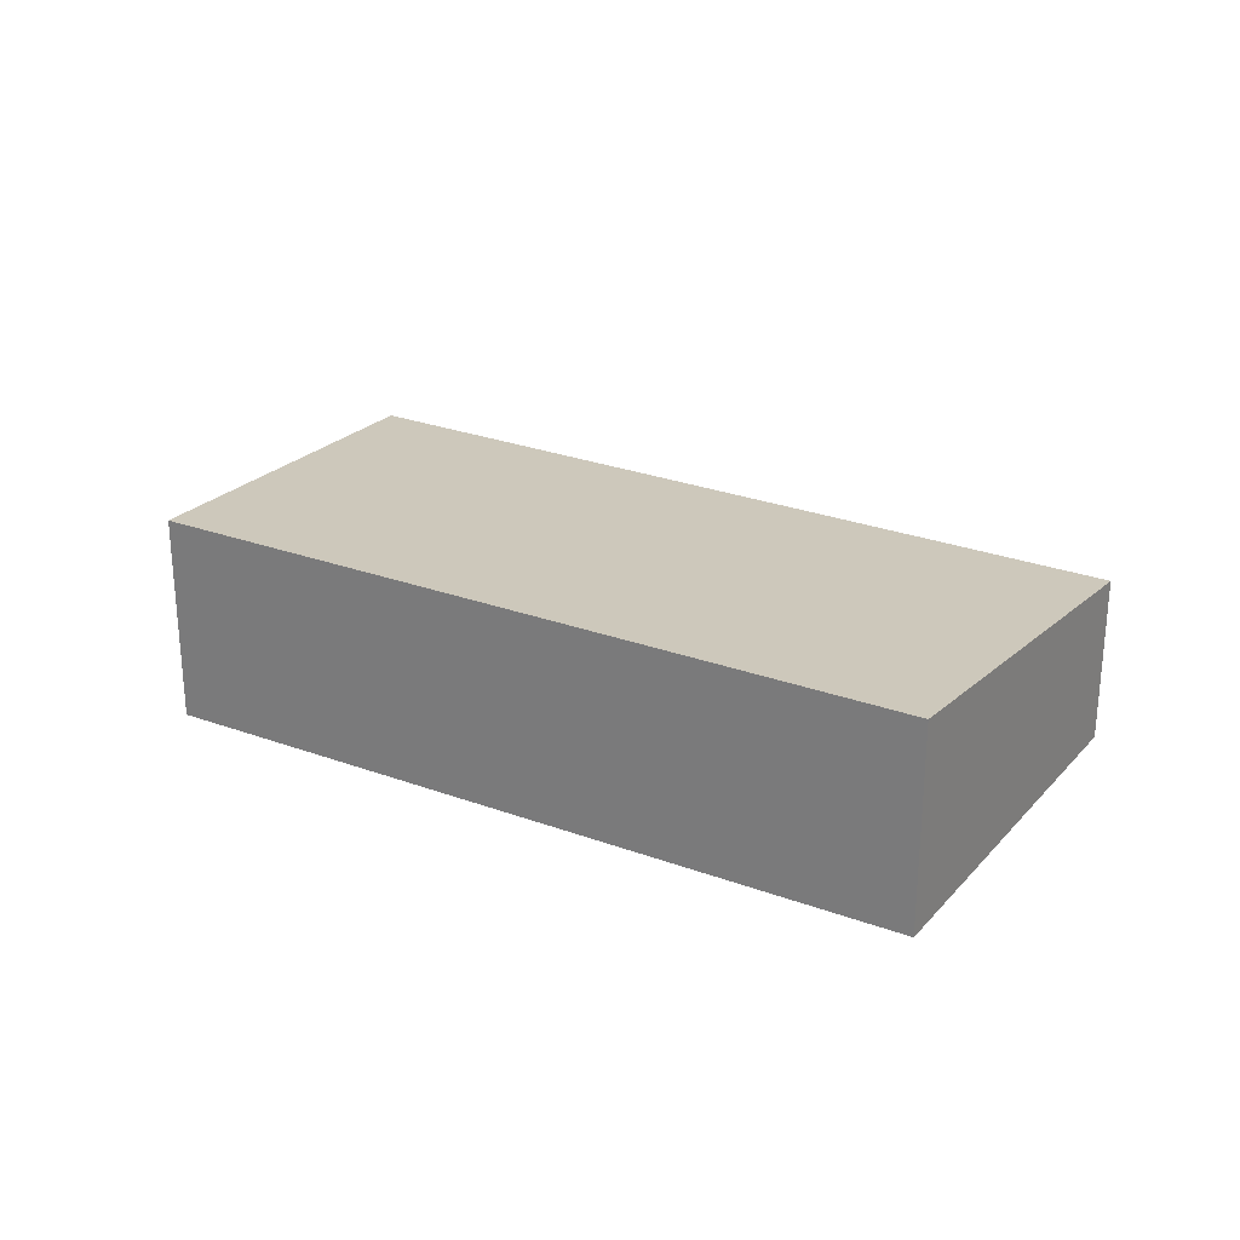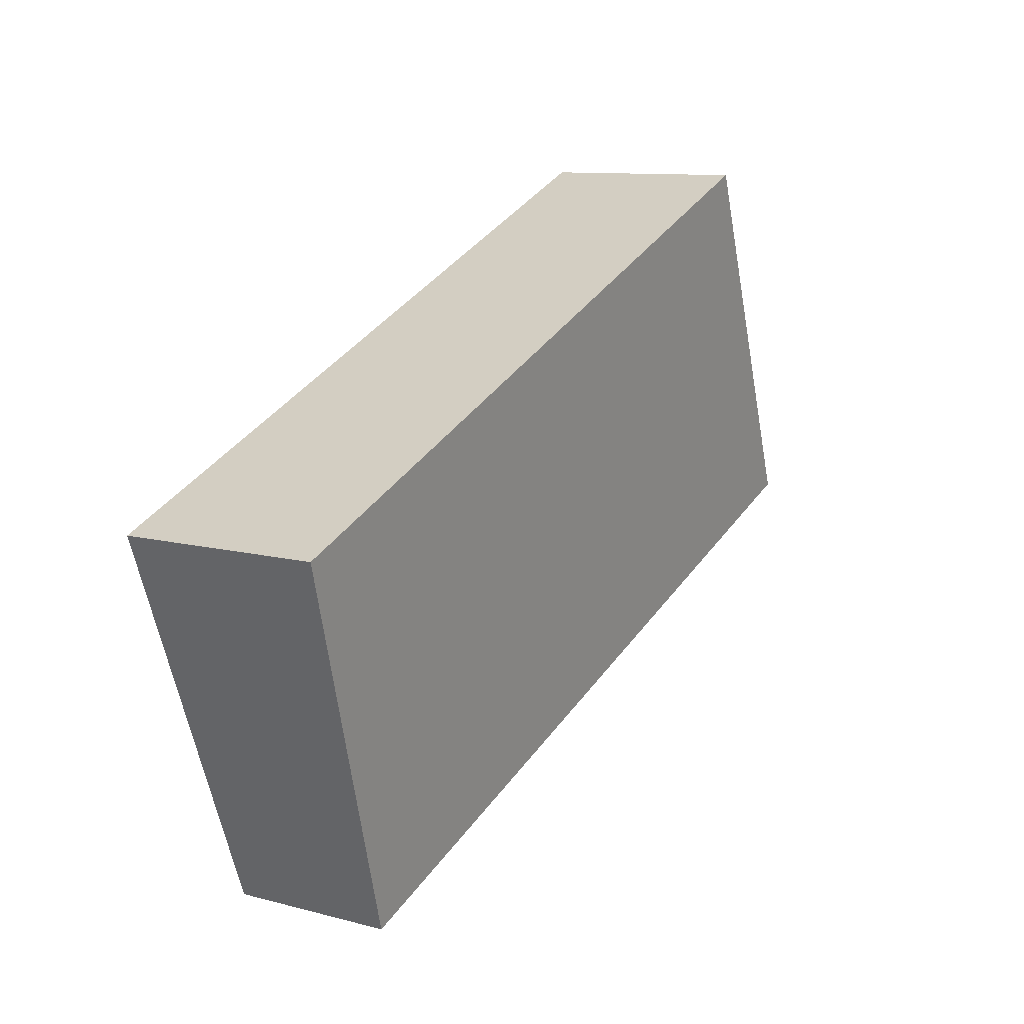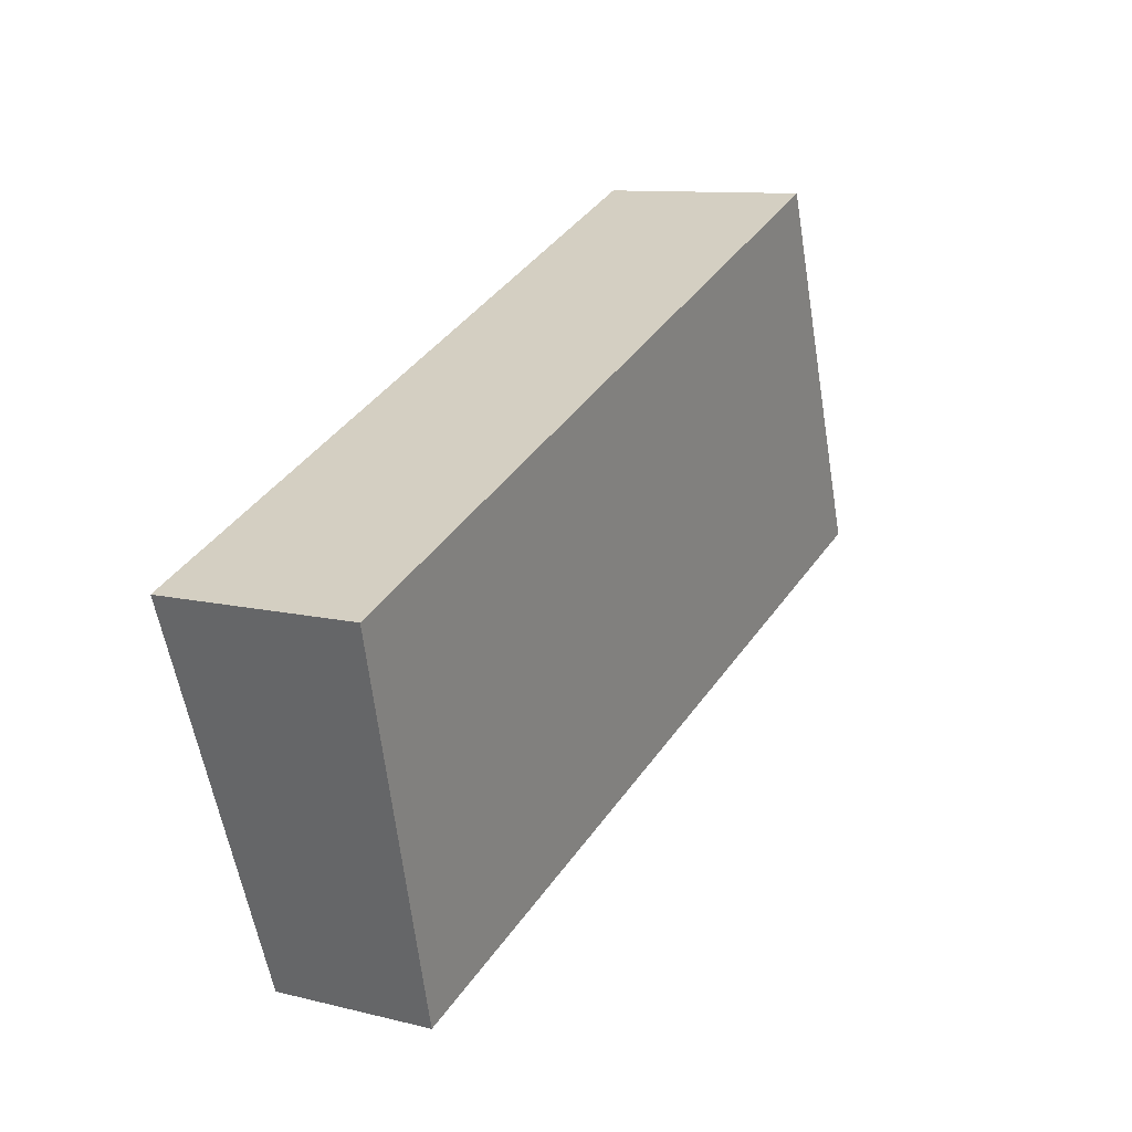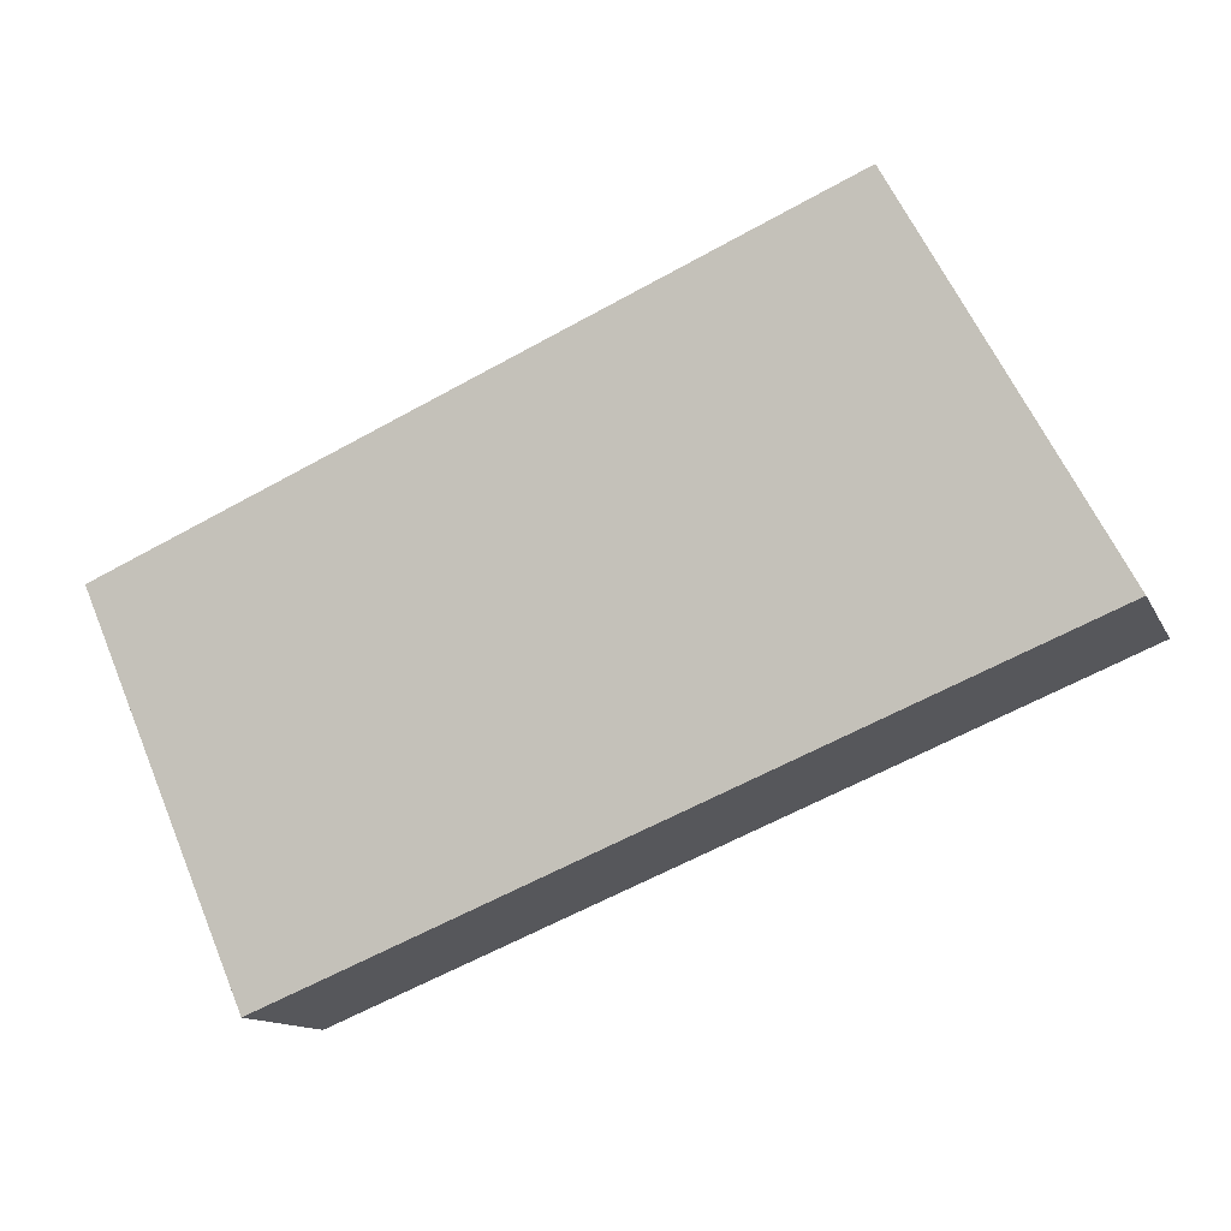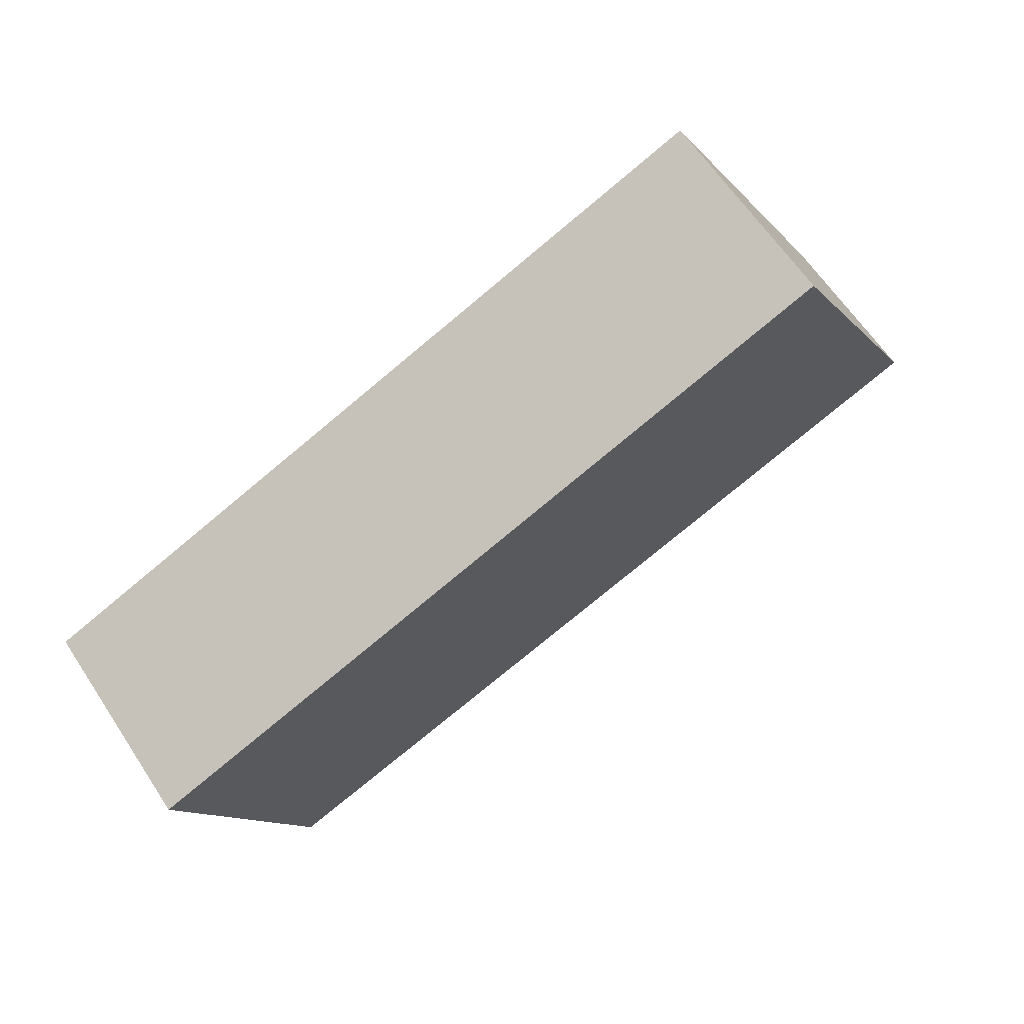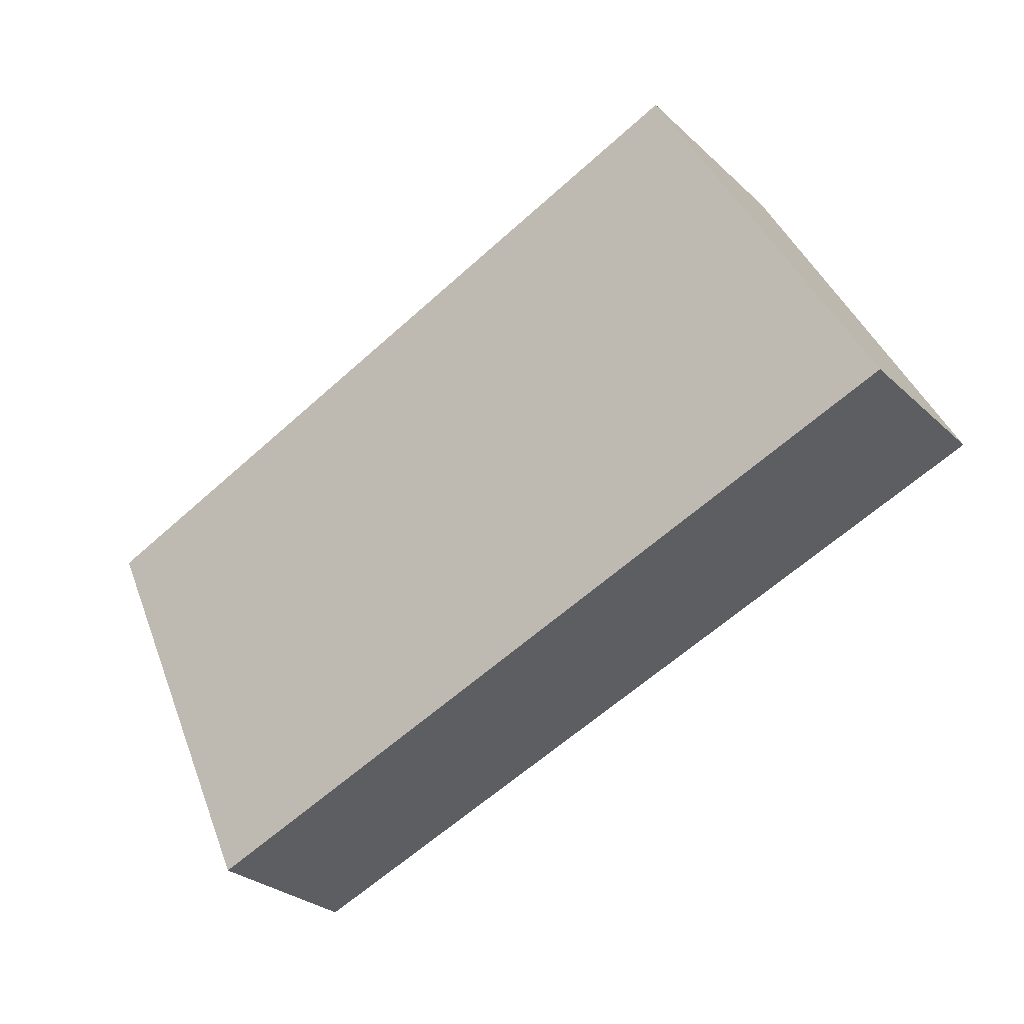
<metadata>
{"format":"obj","ext":"obj","renderer":"f3d","projection":"perspective","resolution":1024,"background":"white","views":[{"elev":26.3,"azim":52.9,"up":"+Y"},{"elev":10.4,"azim":123.7,"up":"+Z"},{"elev":10.4,"azim":122.0,"up":"+Z"},{"elev":-12.8,"azim":-162.0,"up":"+Z"},{"elev":62.6,"azim":146.7,"up":"+Z"},{"elev":-28.6,"azim":-143.5,"up":"+Z"}]}
</metadata>
<code>
v  3.065 3.227 5.709
v  11.3 2.577 -4.563
v  0 2.577 1.578e-16
v  14.11 3.208 1.041
v  11.88 2.577 -4.796
v  13.62 3.069 -0.239
v  11.88 2.937e-16 -4.796
v  11.3 2.794e-16 -4.563
v  0 0 0
v  3.065 -3.496e-16 5.709
v  14.11 -6.374e-17 1.041
v  13.62 1.463e-17 -0.239
g defaultobject
f 1 2 3
f 2 1 4
f 2 4 5
f 5 4 6
f 7 2 5
f 2 7 3
f 3 7 8
f 3 8 9
f 3 10 1
f 10 3 9
f 10 4 1
f 4 10 11
f 11 6 4
f 6 11 5
f 5 11 12
f 5 12 7
f 8 10 9
f 10 8 7
f 10 7 12
f 10 12 11

</code>
